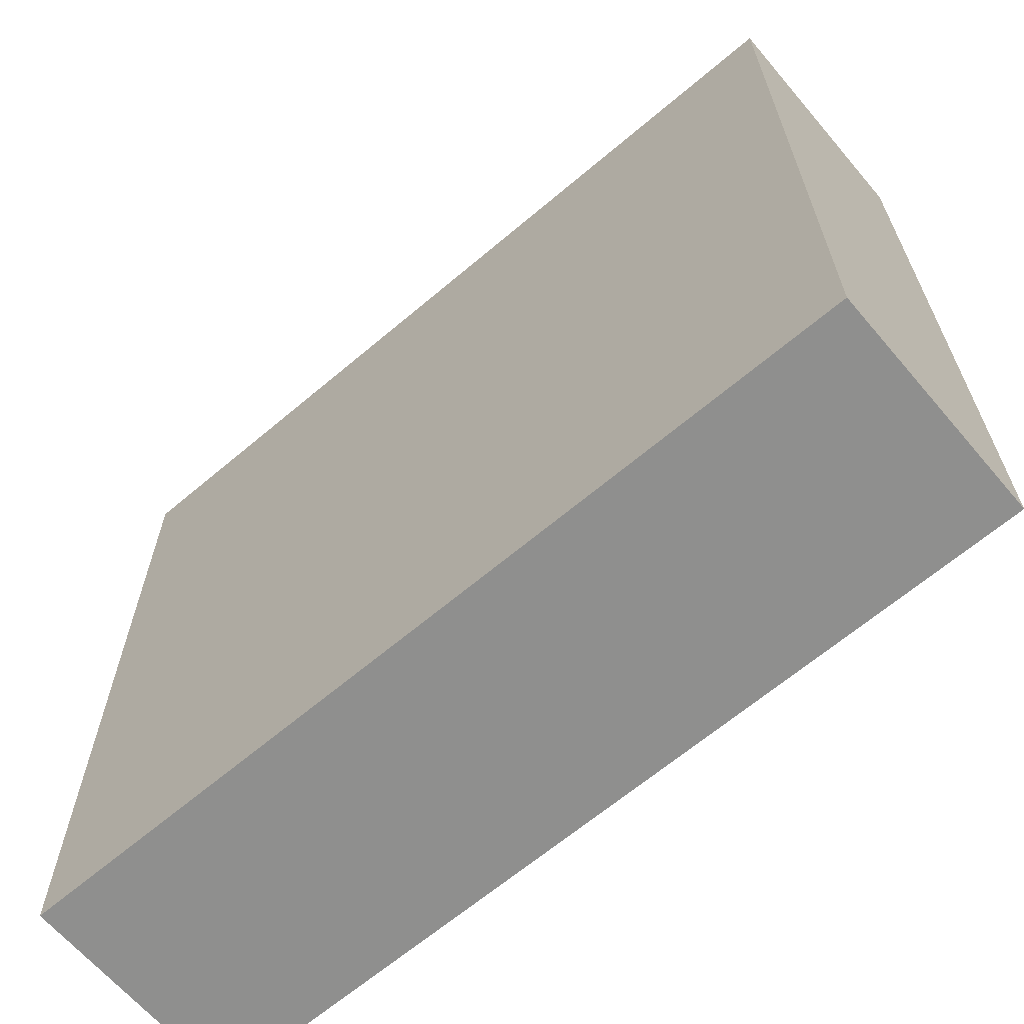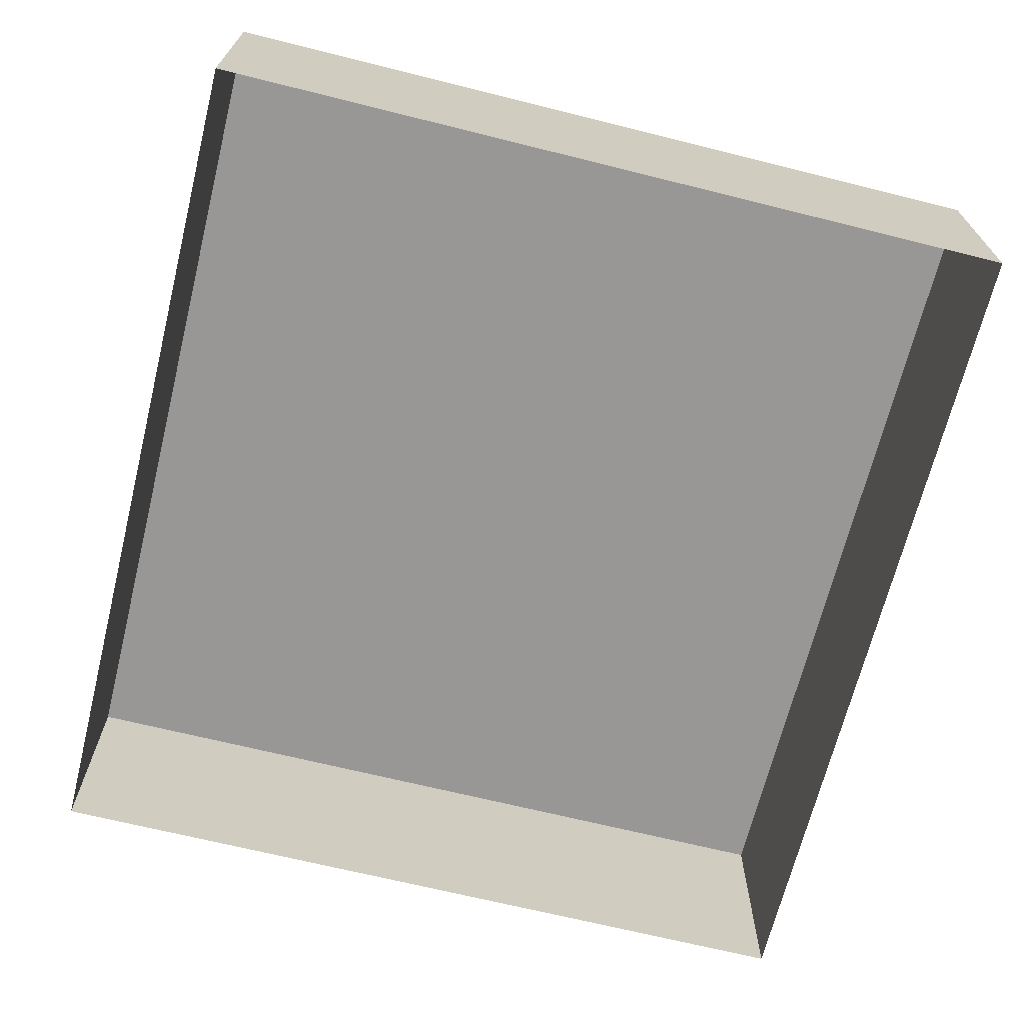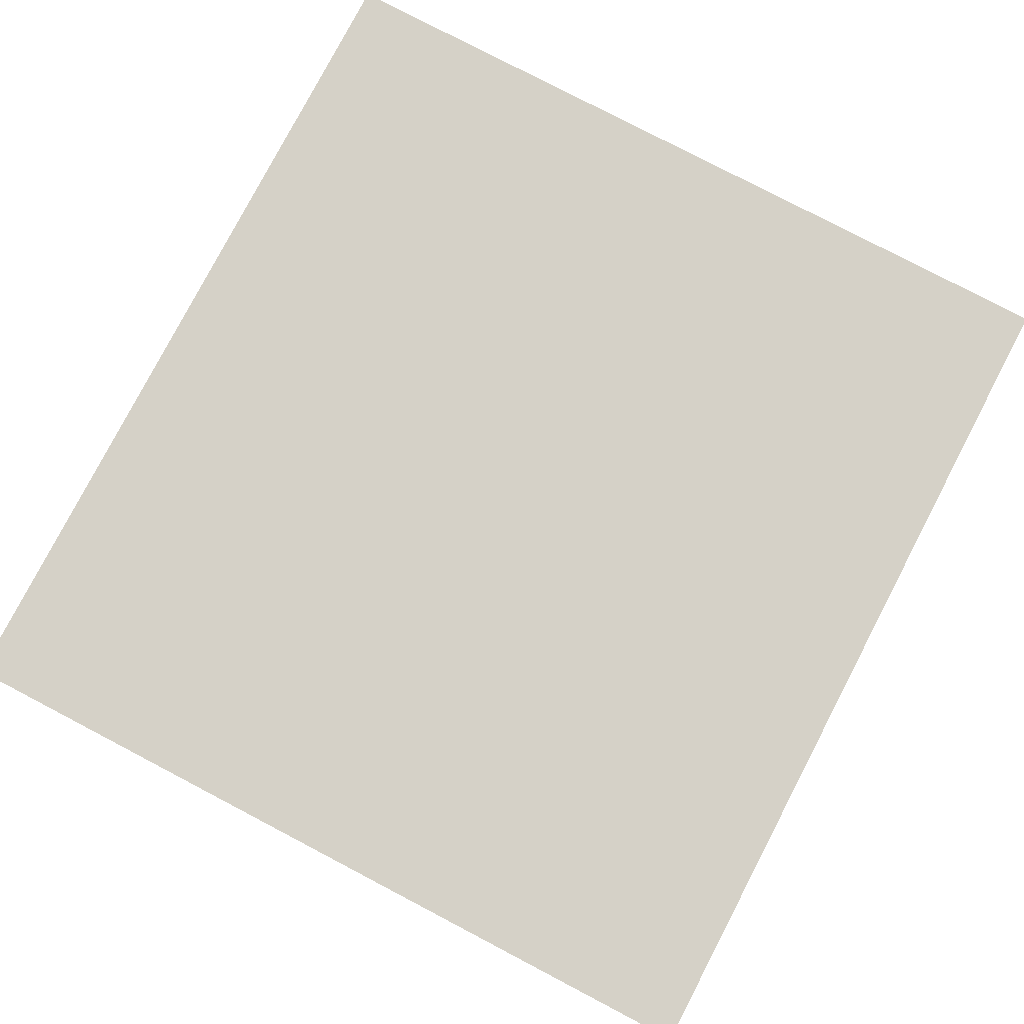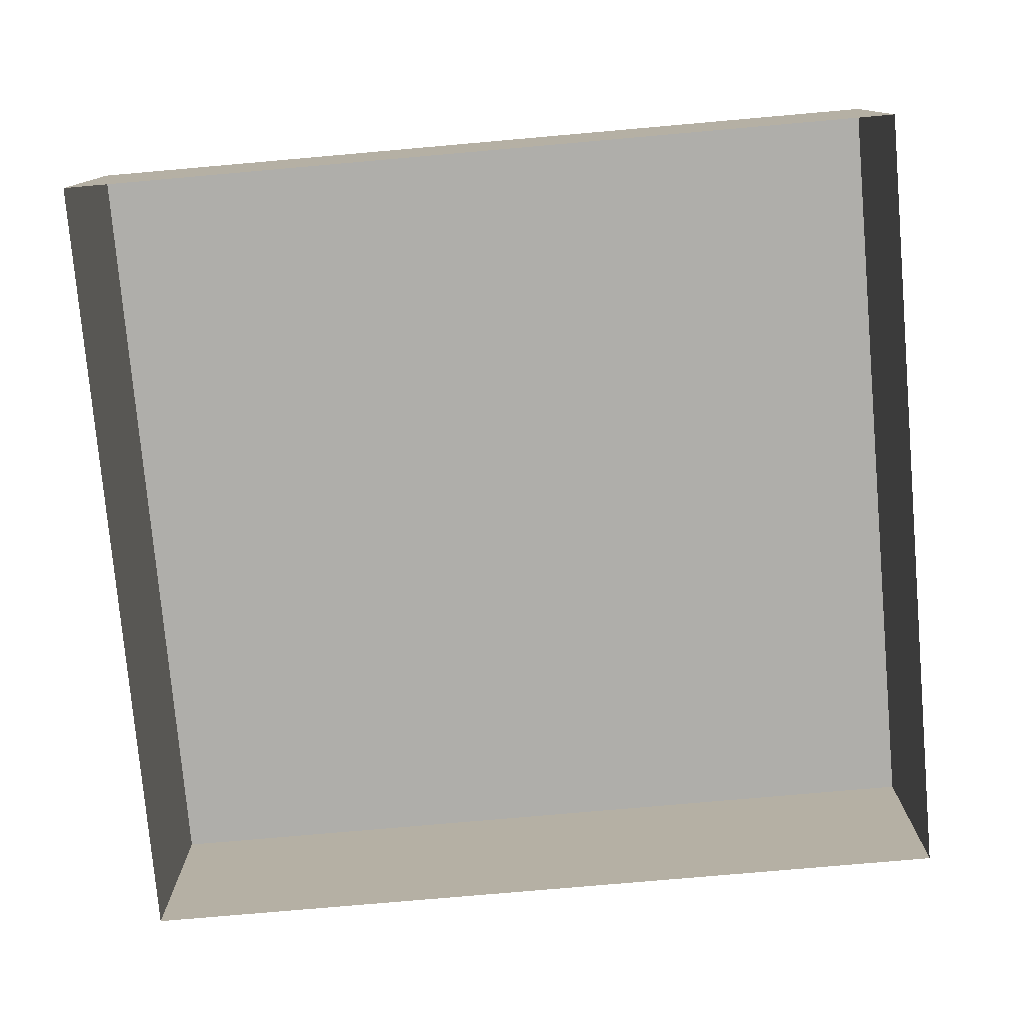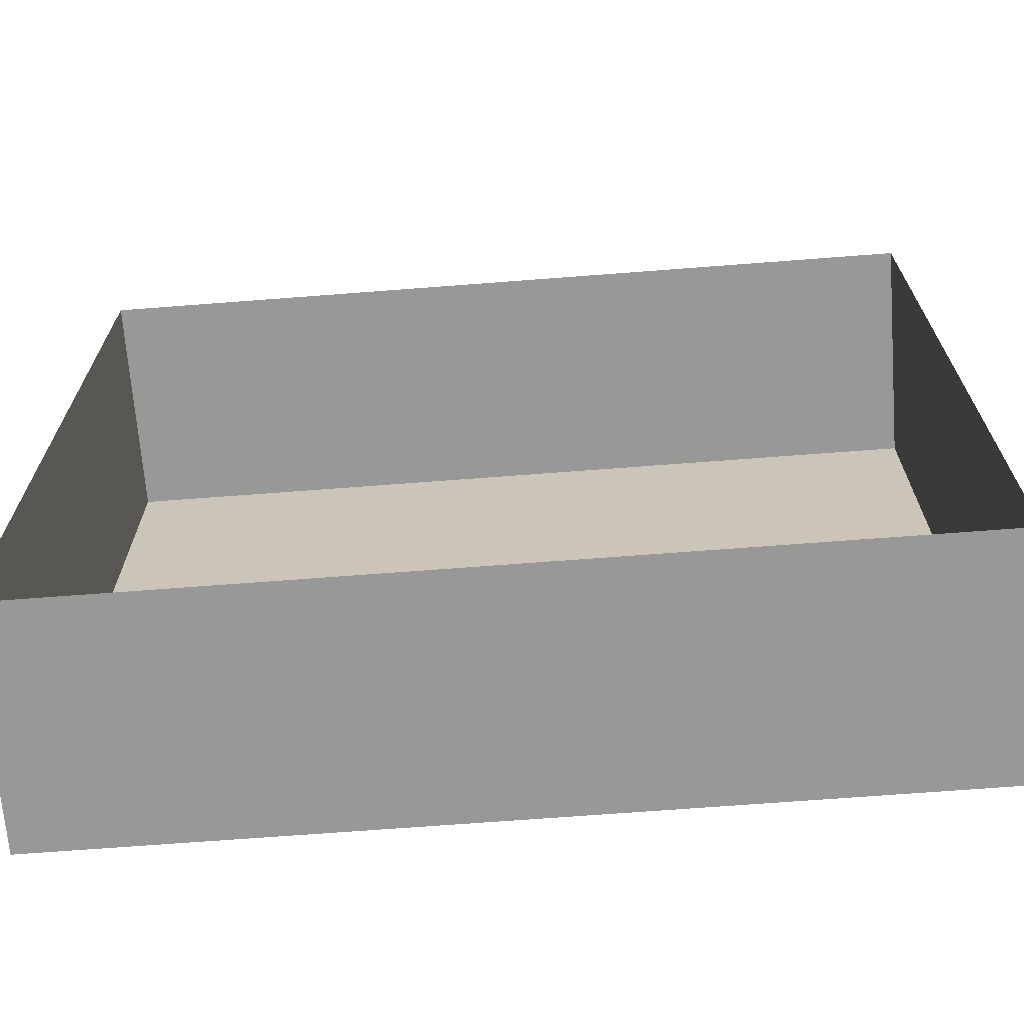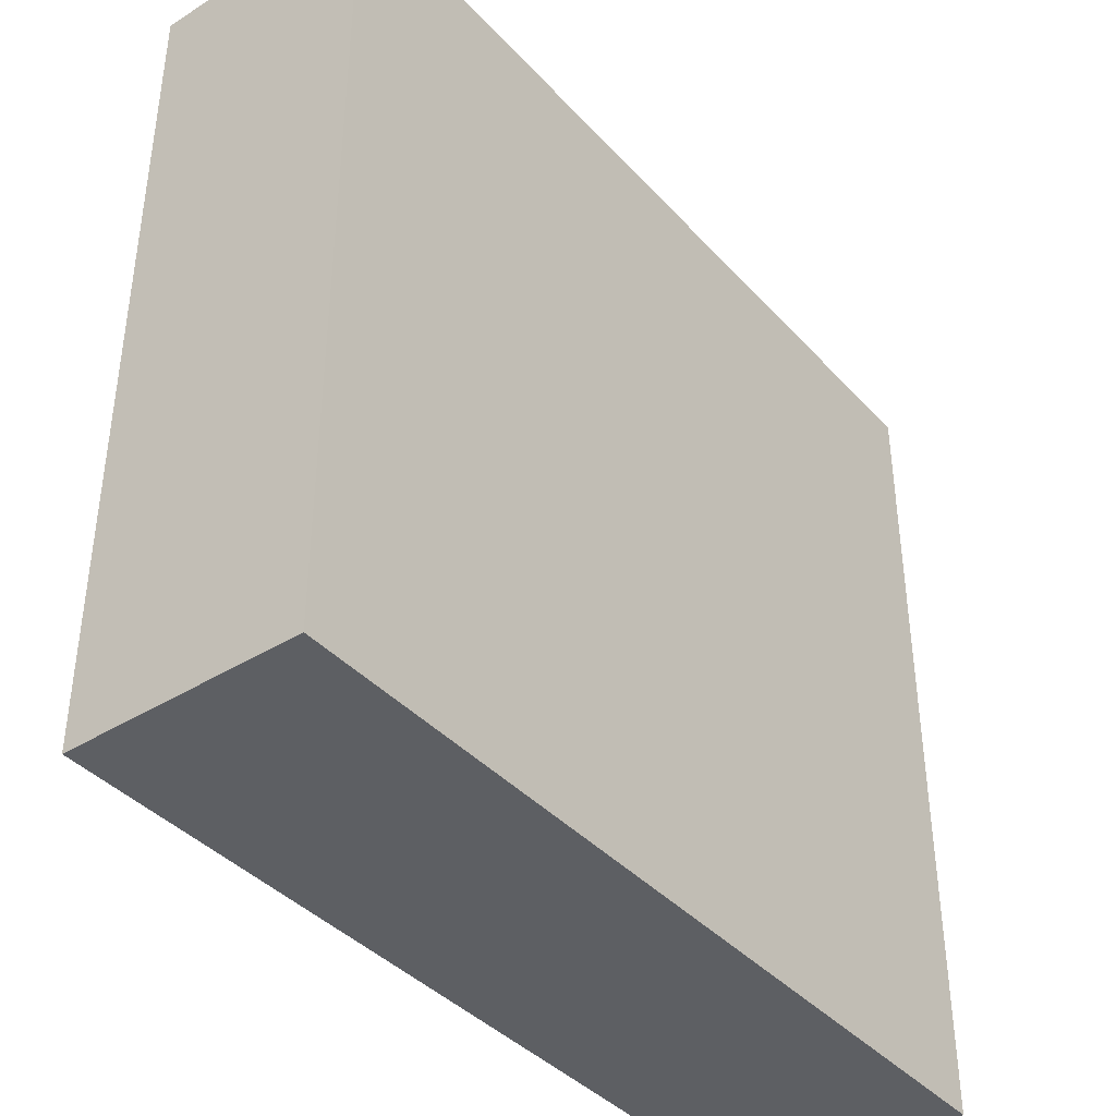
<metadata>
{"format":"obj","ext":"obj","renderer":"f3d","projection":"perspective","resolution":1024,"background":"white","views":[{"elev":-65.2,"azim":-139.6,"up":"+Z"},{"elev":-68.2,"azim":76.0,"up":"+Y"},{"elev":79.4,"azim":117.6,"up":"+Y"},{"elev":-77.6,"azim":-175.0,"up":"+Y"},{"elev":-68.5,"azim":4.4,"up":"+Z"},{"elev":-39.8,"azim":127.6,"up":"+Z"}]}
</metadata>
<code>
o #ID513
v 0.7967 0.02508 -0.08304
v 0.7236 0.005461 -0.08304
v 0.7967 0.005461 -0.08304
v 0.7236 0.02508 -0.08304
v 0.7236 0.02508 -0.08304
v 0.7967 0.02508 -0.08304
v 0.7236 0.005461 -0.08304
v 0.7967 0.005461 -0.08304
v 0.7967 0.005461 -0.1523
v 0.7967 0.02508 -0.08304
v 0.7967 0.005461 -0.08304
v 0.7967 0.02508 -0.1523
v 0.7967 0.02508 -0.1523
v 0.7967 0.005461 -0.1523
v 0.7967 0.02508 -0.08304
v 0.7967 0.005461 -0.08304
v 0.7967 0.02508 -0.08304
v 0.7236 0.02508 -0.1523
v 0.7236 0.02508 -0.08304
v 0.7967 0.02508 -0.1523
v 0.7967 0.02508 -0.1523
v 0.7967 0.02508 -0.08304
v 0.7236 0.02508 -0.1523
v 0.7236 0.02508 -0.08304
v 0.7236 0.02508 -0.1523
v 0.7236 0.005461 -0.08304
v 0.7236 0.02508 -0.08304
v 0.7236 0.005461 -0.1523
v 0.7236 0.005461 -0.1523
v 0.7236 0.02508 -0.1523
v 0.7236 0.005461 -0.08304
v 0.7236 0.02508 -0.08304
v 0.7236 0.02508 -0.1523
v 0.7967 0.005461 -0.1523
v 0.7236 0.005461 -0.1523
v 0.7967 0.02508 -0.1523
v 0.7967 0.02508 -0.1523
v 0.7236 0.02508 -0.1523
v 0.7967 0.005461 -0.1523
v 0.7236 0.005461 -0.1523
f 1 2 3
f 2 1 4
f 5 6 7
f 8 7 6
f 9 10 11
f 10 9 12
f 13 14 15
f 16 15 14
f 17 18 19
f 18 17 20
f 21 22 23
f 24 23 22
f 25 26 27
f 26 25 28
f 29 30 31
f 32 31 30
f 33 34 35
f 34 33 36
f 37 38 39
f 40 39 38

</code>
